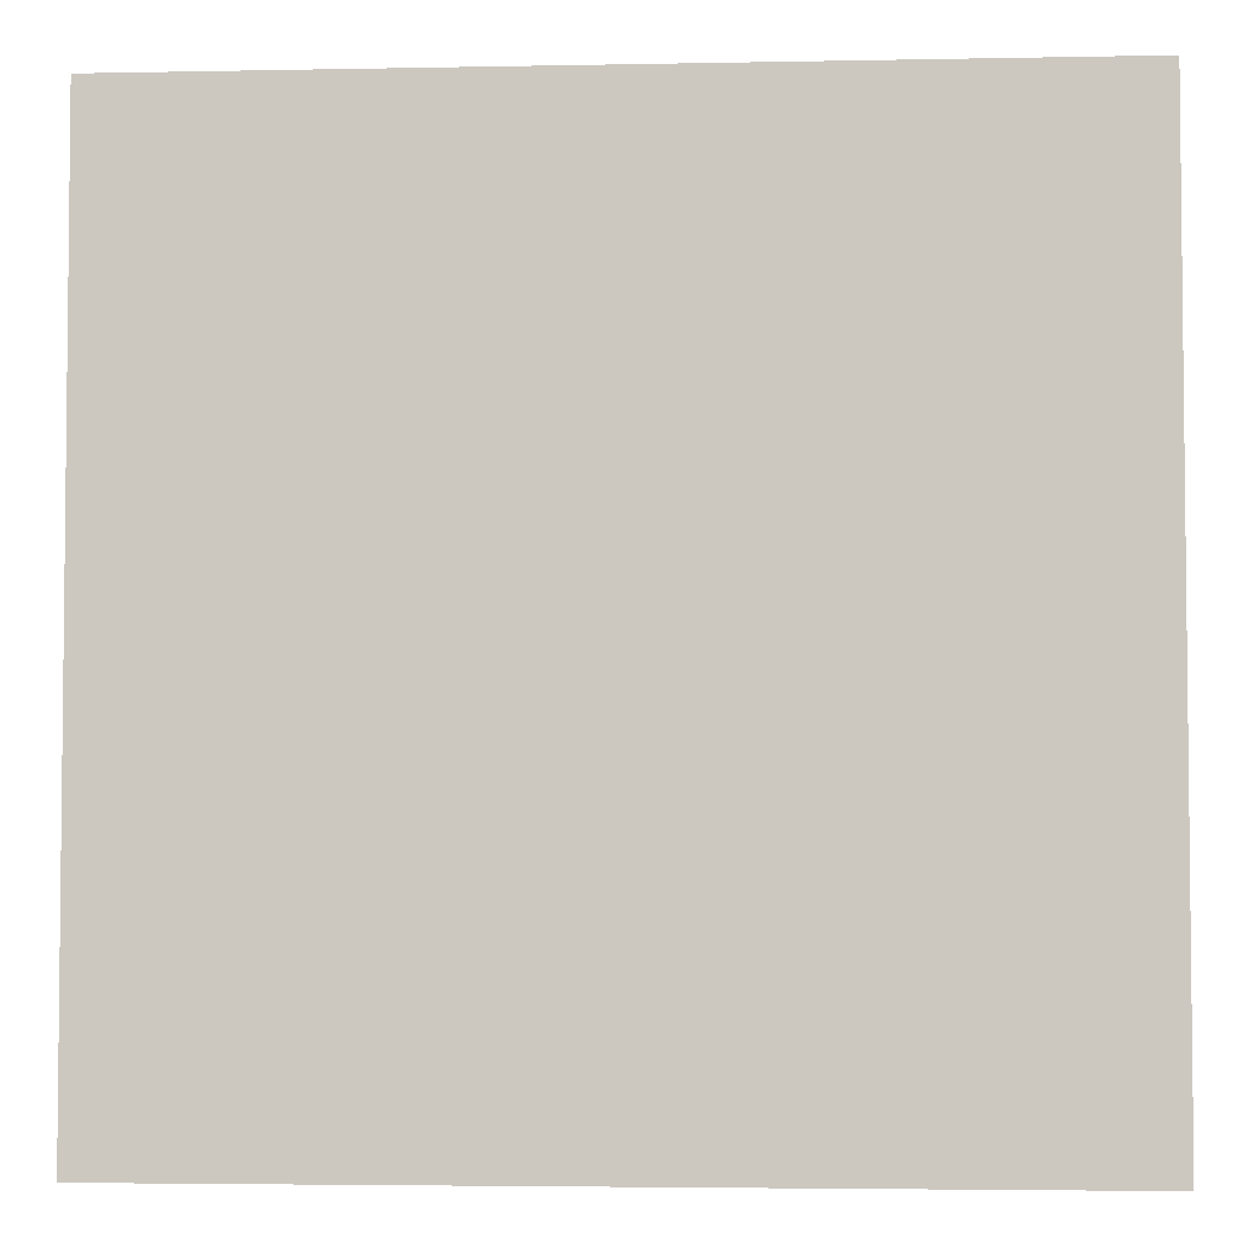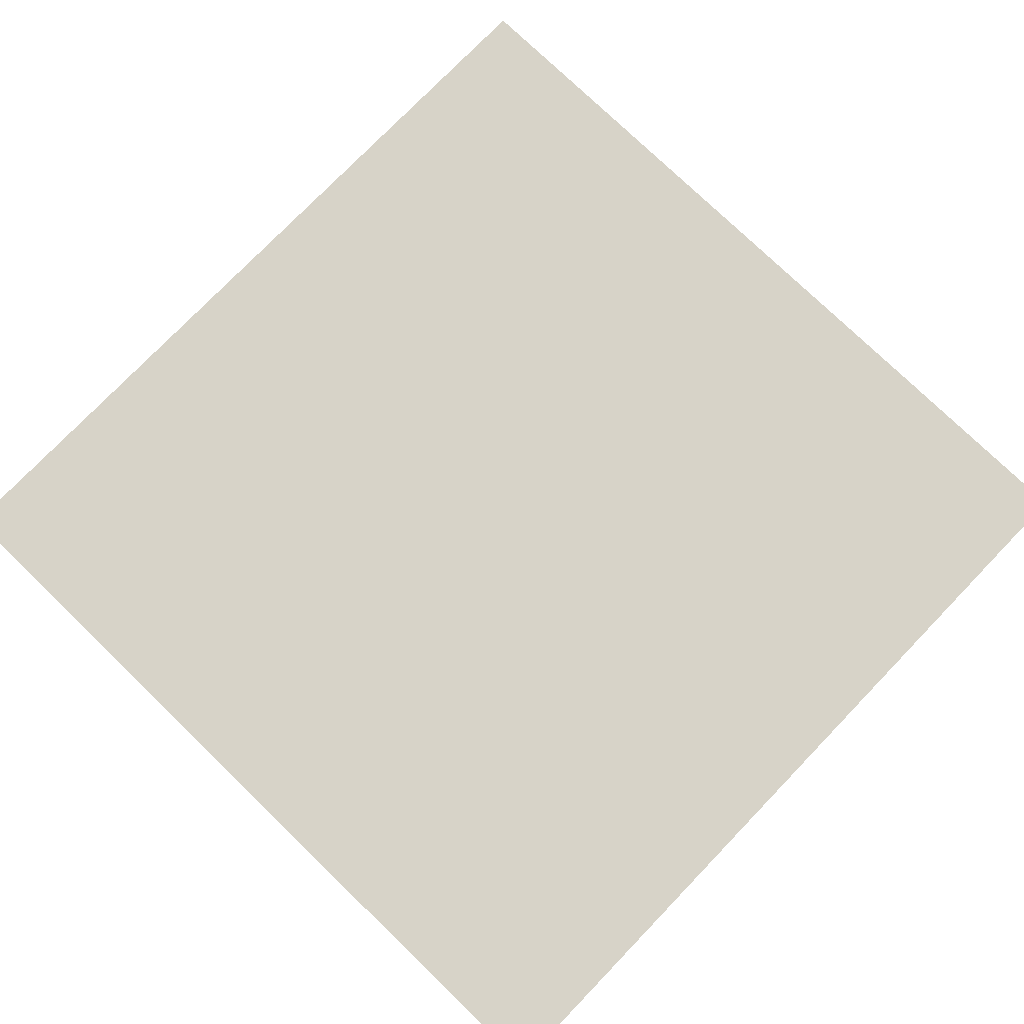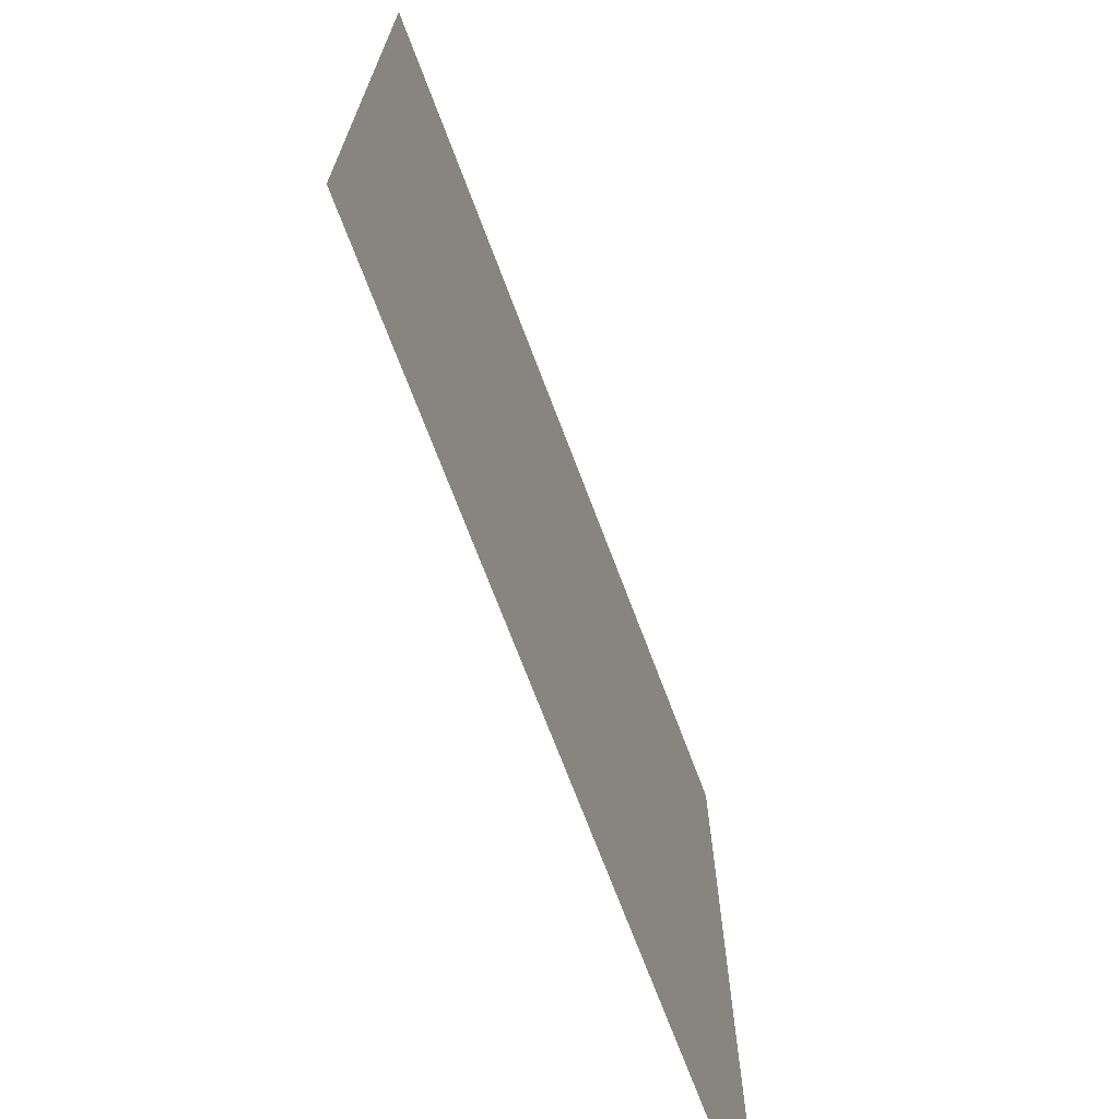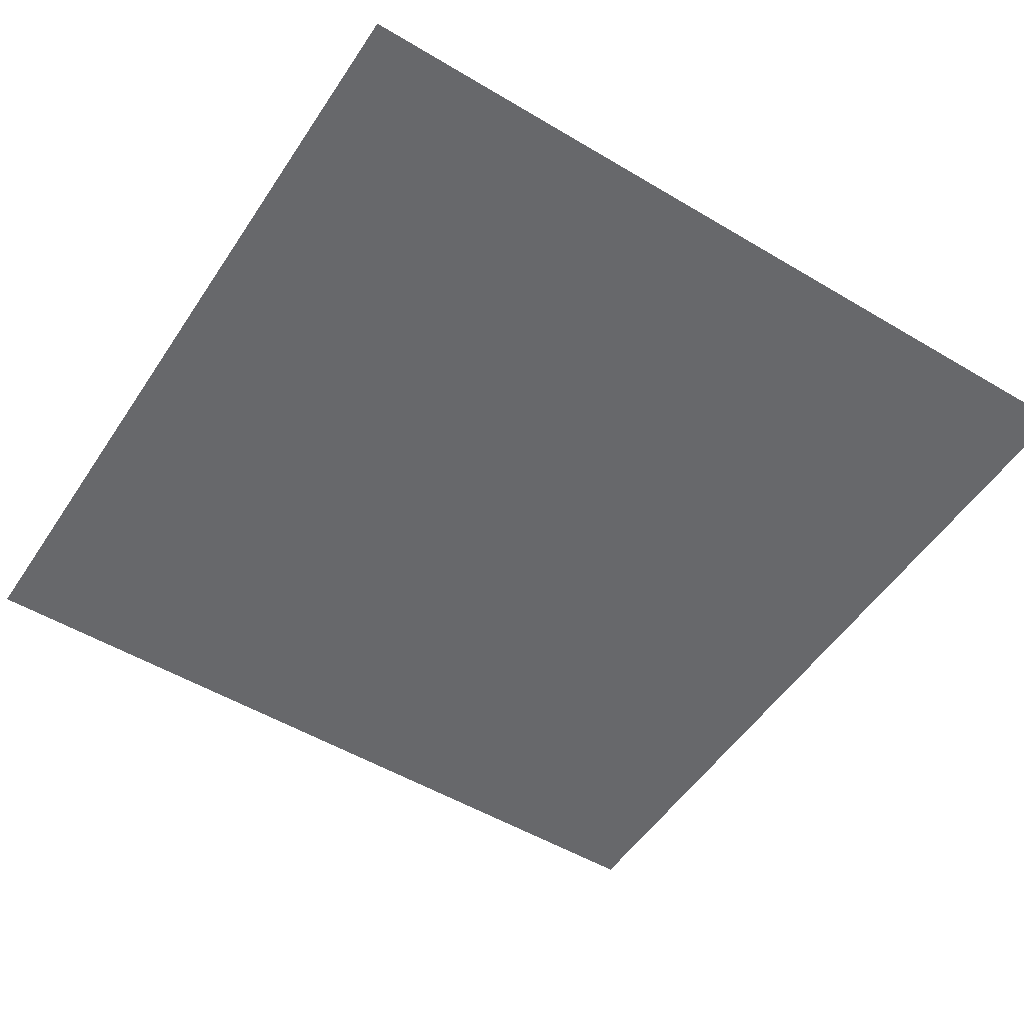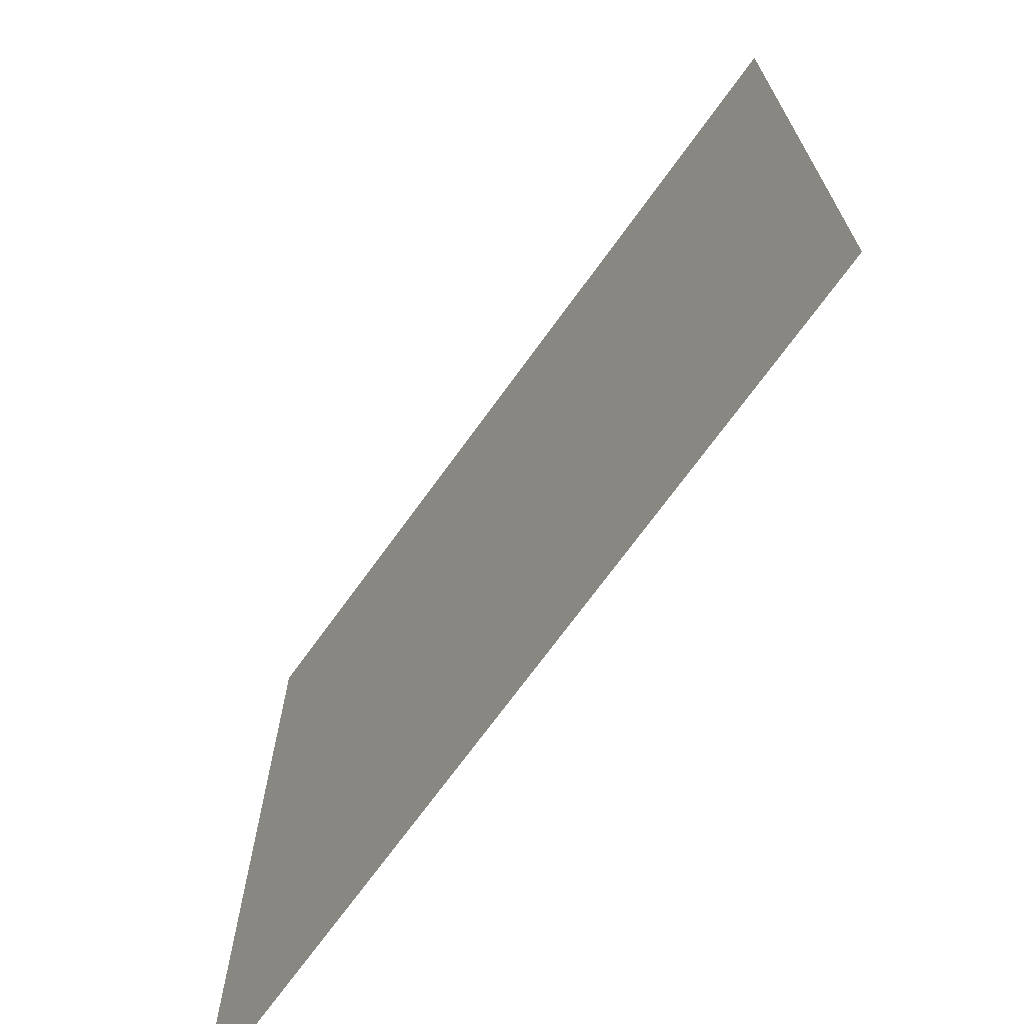
<metadata>
{"format":"obj","ext":"obj","renderer":"f3d","projection":"perspective","resolution":1024,"background":"white","views":[{"elev":-4.0,"azim":-176.2,"up":"+Z"},{"elev":76.9,"azim":134.0,"up":"+Y"},{"elev":-71.5,"azim":-69.3,"up":"+Z"},{"elev":-52.3,"azim":147.3,"up":"+Y"},{"elev":-70.7,"azim":-125.8,"up":"+Z"}]}
</metadata>
<code>
o ceiling
v -8 23 11
v -8 23 12
v -12 23 12
v -7 23 12
v -7 23 11
v -2 23 12
v -5 23 11
v -2 23 11
v -1 23 12
v -1 23 11
v 0 23 12
v 0 23 11
v 4 23 12
v 1 23 11
v 4 23 11
v 5 23 12
v 5 23 11
v 7 23 12
v 7 23 11
v 8 23 12
v 8 23 11
v 12 23 12
v -11 23 10
v -8 23 10
v -5 23 10
v -4 23 10
v -3 23 10
v 0 23 10
v 1 23 10
v 2 23 10
v 3 23 10
v 7 23 10
v 10 23 10
v 12 23 10
v -12 23 9
v -11 23 9
v -8 23 9
v -7 23 9
v -6 23 9
v -4 23 9
v -3 23 9
v 0 23 9
v 1 23 9
v 2 23 9
v 3 23 9
v 4 23 9
v 7 23 9
v 8 23 9
v 10 23 9
v 12 23 9
v -12 23 8
v -11 23 8
v -10 23 8
v -9 23 8
v -7 23 8
v -6 23 8
v 0 23 8
v 1 23 8
v 7 23 8
v 8 23 8
v -10 23 7
v -9 23 7
v -7 23 7
v -6 23 7
v -4 23 7
v -3 23 7
v -2 23 7
v -1 23 7
v 3 23 7
v 4 23 7
v 7 23 7
v 10 23 7
v 11 23 7
v 12 23 7
v -9 23 6
v -8 23 6
v -7 23 6
v -6 23 6
v -4 23 6
v -3 23 6
v -2 23 6
v -1 23 6
v 1 23 6
v 2 23 6
v 3 23 6
v 4 23 6
v 6 23 6
v 7 23 6
v 11 23 6
v 12 23 6
v -12 23 5
v -11 23 5
v -9 23 5
v -8 23 5
v -5 23 5
v -3 23 5
v -2 23 5
v -1 23 5
v 1 23 5
v 2 23 5
v 4 23 5
v 5 23 5
v 8 23 5
v 9 23 5
v -12 23 4
v -11 23 4
v -2 23 4
v -1 23 4
v 2 23 4
v 3 23 4
v 4 23 4
v 5 23 4
v 6 23 4
v 7 23 4
v 8 23 4
v 9 23 4
v 10 23 4
v 11 23 4
v -9 23 3
v -8 23 3
v -5 23 3
v -4 23 3
v 2 23 3
v 3 23 3
v 4 23 3
v 7 23 3
v -12 23 2
v -10 23 2
v -9 23 2
v -8 23 2
v -7 23 2
v -6 23 2
v -5 23 2
v -4 23 2
v -1 23 2
v 0 23 2
v 1 23 2
v 6 23 2
v 7 23 2
v 8 23 2
v 10 23 2
v 11 23 2
v -12 23 1
v -11 23 1
v -10 23 1
v -9 23 1
v -4 23 1
v -3 23 1
v -2 23 1
v -1 23 1
v 0 23 1
v 1 23 1
v 3 23 1
v 4 23 1
v 5 23 1
v 6 23 1
v 7 23 1
v 8 23 1
v 10 23 1
v 12 23 1
v -7 23 4e-06
v -6 23 4e-06
v -5 23 4e-06
v -4 23 4e-06
v -2 23 4e-06
v -1 23 4e-06
v 1 23 4e-06
v 3 23 4e-06
v 5 23 4e-06
v 6 23 4e-06
v 10 23 4e-06
v 11 23 4e-06
v 12 23 4e-06
v -12 23 -1
v -11 23 -1
v -9 23 -1
v -8 23 -1
v -6 23 -1
v -5 23 -1
v -4 23 -1
v -3 23 -1
v -2 23 -1
v -1 23 -1
v 0 23 -1
v 1 23 -1
v 4 23 -1
v 5 23 -1
v 8 23 -1
v 9 23 -1
v 10 23 -1
v 11 23 -1
v -12 23 -2
v -11 23 -2
v -9 23 -2
v -8 23 -2
v -6 23 -2
v -5 23 -2
v -4 23 -2
v 0 23 -2
v 1 23 -2
v 6 23 -2
v 7 23 -2
v -10 23 -3
v -9 23 -3
v -5 23 -3
v -4 23 -3
v 1 23 -3
v 2 23 -3
v 4 23 -3
v 5 23 -3
v 6 23 -3
v 7 23 -3
v 8 23 -3
v 9 23 -3
v 10 23 -3
v 11 23 -3
v 12 23 -3
v -12 23 -4
v -11 23 -4
v -10 23 -4
v -9 23 -4
v -8 23 -4
v -6 23 -4
v -5 23 -4
v -4 23 -4
v -3 23 -4
v -2 23 -4
v 1 23 -4
v 2 23 -4
v 5 23 -4
v 6 23 -4
v 9 23 -4
v 10 23 -4
v 11 23 -4
v 12 23 -4
v -9 23 -5
v -8 23 -5
v -6 23 -5
v -5 23 -5
v -4 23 -5
v 1 23 -5
v 2 23 -5
v 10 23 -5
v 11 23 -5
v -12 23 -6
v -11 23 -6
v -3 23 -6
v -2 23 -6
v 0 23 -6
v 1 23 -6
v 2 23 -6
v 5 23 -6
v 6 23 -6
v 7 23 -6
v 10 23 -6
v 11 23 -6
v -9 23 -7
v -8 23 -7
v -7 23 -7
v -5 23 -7
v -3 23 -7
v -2 23 -7
v 0 23 -7
v 1 23 -7
v 2 23 -7
v 3 23 -7
v 5 23 -7
v 7 23 -7
v 10 23 -7
v -9 23 -8
v -8 23 -8
v -7 23 -8
v -5 23 -8
v -4 23 -8
v -3 23 -8
v 3 23 -8
v 5 23 -8
v -11 23 -9
v -10 23 -9
v -4 23 -9
v -3 23 -9
v -2 23 -9
v -1 23 -9
v 0 23 -9
v 1 23 -9
v 4 23 -9
v 5 23 -9
v 7 23 -9
v 8 23 -9
v 10 23 -9
v 11 23 -9
v -11 23 -10
v -10 23 -10
v -6 23 -10
v -4 23 -10
v -3 23 -10
v -2 23 -10
v 0 23 -10
v 1 23 -10
v 3 23 -10
v 4 23 -10
v 5 23 -10
v 6 23 -10
v 7 23 -10
v 8 23 -10
v 9 23 -10
v -11 23 -11
v -10 23 -11
v -8 23 -11
v -7 23 -11
v -6 23 -11
v -5 23 -11
v -3 23 -11
v -1 23 -11
v 0 23 -11
v 1 23 -11
v 6 23 -11
v 7 23 -11
v 8 23 -11
v 9 23 -11
v 10 23 -11
v 11 23 -11
v -12 23 -12
v -11 23 -12
v -10 23 -12
v -8 23 -12
v -7 23 -12
v -5 23 -12
v -4 23 -12
v 0 23 -12
v 1 23 -12
v 3 23 -12
v 4 23 -12
v 6 23 -12
v 9 23 -12
v 10 23 -12
v 11 23 -12
v 12 23 -12
f 1 2 3
f 1 4 2
f 5 6 4
f 5 4 1
f 7 6 5
f 8 9 6
f 8 6 7
f 10 11 9
f 10 9 8
f 12 13 11
f 12 11 10
f 14 13 12
f 15 16 13
f 15 13 14
f 17 18 16
f 17 16 15
f 19 20 18
f 19 18 17
f 21 22 20
f 21 20 19
f 23 1 3
f 23 7 5
f 23 5 1
f 24 7 23
f 25 8 7
f 25 7 24
f 25 10 8
f 25 12 10
f 26 12 25
f 27 12 26
f 28 14 12
f 28 12 27
f 29 19 17
f 29 14 28
f 29 17 15
f 29 21 19
f 29 15 14
f 30 21 29
f 31 21 30
f 32 21 31
f 33 22 21
f 33 21 32
f 34 22 33
f 35 23 3
f 36 24 23
f 36 23 35
f 37 26 25
f 37 24 36
f 37 25 24
f 38 26 37
f 39 26 38
f 40 27 26
f 40 26 39
f 41 28 27
f 41 27 40
f 41 29 28
f 41 30 29
f 42 30 41
f 43 30 42
f 44 31 30
f 44 30 43
f 45 32 31
f 45 31 44
f 46 32 45
f 47 33 32
f 47 32 46
f 48 33 47
f 49 34 33
f 49 33 48
f 50 34 49
f 51 36 35
f 52 38 37
f 52 36 51
f 52 37 36
f 53 38 52
f 54 38 53
f 55 39 38
f 55 38 54
f 56 40 39
f 56 39 55
f 56 41 40
f 56 42 41
f 57 43 42
f 57 42 56
f 58 44 43
f 58 43 57
f 58 45 44
f 59 48 47
f 59 47 46
f 60 49 48
f 60 48 59
f 61 54 53
f 61 53 52
f 61 52 51
f 62 55 54
f 62 54 61
f 62 57 56
f 62 56 55
f 62 58 57
f 63 58 62
f 64 58 63
f 65 58 64
f 66 58 65
f 67 58 66
f 68 58 67
f 69 45 58
f 69 58 68
f 69 46 45
f 70 59 46
f 70 46 69
f 71 60 59
f 71 59 70
f 72 49 60
f 72 60 71
f 72 50 49
f 73 50 72
f 74 50 73
f 75 62 61
f 75 63 62
f 76 63 75
f 77 64 63
f 77 63 76
f 78 65 64
f 78 64 77
f 79 66 65
f 79 65 78
f 80 67 66
f 80 66 79
f 81 68 67
f 81 67 80
f 82 69 68
f 82 68 81
f 83 69 82
f 84 69 83
f 85 70 69
f 85 69 84
f 86 71 70
f 86 70 85
f 86 72 71
f 86 73 72
f 87 73 86
f 88 73 87
f 89 74 73
f 89 73 88
f 90 74 89
f 91 61 51
f 91 75 61
f 92 75 91
f 93 76 75
f 93 75 92
f 94 81 80
f 94 76 93
f 94 80 79
f 94 78 77
f 94 79 78
f 94 77 76
f 94 83 82
f 94 82 81
f 95 83 94
f 96 83 95
f 97 83 96
f 98 83 97
f 99 84 83
f 99 83 98
f 100 85 84
f 100 84 99
f 100 87 86
f 100 86 85
f 101 87 100
f 102 87 101
f 103 89 88
f 103 90 89
f 104 90 103
f 105 92 91
f 106 93 92
f 106 92 105
f 106 94 93
f 106 95 94
f 107 98 97
f 107 97 96
f 108 99 98
f 108 98 107
f 108 100 99
f 108 101 100
f 109 101 108
f 110 101 109
f 111 102 101
f 111 101 110
f 112 87 102
f 112 102 111
f 113 88 87
f 113 87 112
f 114 103 88
f 114 88 113
f 115 104 103
f 115 103 114
f 116 90 104
f 116 104 115
f 117 90 116
f 118 90 117
f 119 95 106
f 119 106 105
f 120 95 119
f 121 96 95
f 121 95 120
f 122 96 121
f 123 110 109
f 123 108 107
f 123 109 108
f 124 111 110
f 124 110 123
f 124 112 111
f 124 115 114
f 124 117 116
f 124 116 115
f 124 114 113
f 124 113 112
f 125 117 124
f 126 117 125
f 127 119 105
f 128 119 127
f 129 120 119
f 129 119 128
f 130 121 120
f 130 120 129
f 131 121 130
f 132 121 131
f 133 122 121
f 133 121 132
f 134 96 122
f 134 122 133
f 135 123 107
f 135 124 123
f 135 125 124
f 136 125 135
f 137 125 136
f 138 126 125
f 139 117 126
f 139 126 138
f 140 117 139
f 141 118 117
f 141 117 140
f 142 90 118
f 142 118 141
f 143 128 127
f 144 128 143
f 145 129 128
f 145 128 144
f 145 131 130
f 145 130 129
f 146 131 145
f 147 96 134
f 147 133 132
f 147 134 133
f 148 107 96
f 148 96 147
f 148 135 107
f 149 135 148
f 150 136 135
f 150 135 149
f 151 137 136
f 151 136 150
f 152 125 137
f 152 137 151
f 153 125 152
f 154 138 125
f 154 125 153
f 155 138 154
f 156 139 138
f 156 138 155
f 157 140 139
f 157 139 156
f 158 141 140
f 158 140 157
f 158 142 141
f 159 142 158
f 160 90 142
f 160 142 159
f 161 131 146
f 161 132 131
f 162 147 132
f 162 132 161
f 162 149 148
f 162 148 147
f 163 149 162
f 164 149 163
f 165 150 149
f 165 149 164
f 166 151 150
f 166 150 165
f 166 152 151
f 167 153 152
f 167 152 166
f 168 154 153
f 168 153 167
f 168 155 154
f 169 156 155
f 169 155 168
f 170 157 156
f 170 156 169
f 170 159 158
f 170 158 157
f 171 160 159
f 171 159 170
f 172 160 171
f 173 160 172
f 174 144 143
f 175 146 145
f 175 144 174
f 175 145 144
f 176 161 146
f 176 146 175
f 176 163 162
f 176 162 161
f 177 163 176
f 178 163 177
f 179 164 163
f 179 163 178
f 180 166 165
f 180 164 179
f 180 165 164
f 181 166 180
f 182 166 181
f 183 167 166
f 183 166 182
f 184 167 183
f 185 169 168
f 185 167 184
f 185 168 167
f 185 170 169
f 185 171 170
f 186 171 185
f 187 171 186
f 188 171 187
f 189 171 188
f 190 172 171
f 190 171 189
f 191 173 172
f 191 172 190
f 192 175 174
f 193 176 175
f 193 175 192
f 194 177 176
f 194 176 193
f 195 178 177
f 195 177 194
f 196 179 178
f 196 178 195
f 197 181 180
f 197 179 196
f 197 180 179
f 198 181 197
f 199 184 183
f 199 183 182
f 199 185 184
f 200 186 185
f 200 185 199
f 201 188 187
f 202 188 201
f 203 195 194
f 203 196 195
f 203 193 192
f 203 194 193
f 203 197 196
f 204 197 203
f 205 198 197
f 205 197 204
f 206 181 198
f 206 198 205
f 207 200 199
f 207 186 200
f 208 186 207
f 209 187 186
f 209 186 208
f 210 201 187
f 210 187 209
f 211 202 201
f 211 201 210
f 212 188 202
f 212 202 211
f 213 189 188
f 213 188 212
f 214 190 189
f 214 189 213
f 214 191 190
f 215 191 214
f 216 173 191
f 216 191 215
f 217 173 216
f 218 203 192
f 219 203 218
f 220 204 203
f 220 203 219
f 221 205 204
f 221 204 220
f 221 206 205
f 222 206 221
f 223 206 222
f 224 206 223
f 225 181 206
f 225 206 224
f 226 182 181
f 226 181 225
f 227 207 199
f 227 182 226
f 227 199 182
f 228 208 207
f 228 207 227
f 229 211 210
f 229 208 228
f 229 212 211
f 229 210 209
f 229 213 212
f 229 209 208
f 229 214 213
f 230 214 229
f 231 214 230
f 232 215 214
f 232 214 231
f 233 216 215
f 233 215 232
f 234 217 216
f 234 216 233
f 235 217 234
f 236 220 219
f 236 222 221
f 236 221 220
f 237 223 222
f 237 222 236
f 238 224 223
f 238 223 237
f 239 225 224
f 239 224 238
f 240 228 227
f 240 225 239
f 240 226 225
f 240 227 226
f 241 229 228
f 241 228 240
f 242 230 229
f 242 229 241
f 243 235 234
f 243 234 233
f 243 233 232
f 243 232 231
f 244 235 243
f 245 219 218
f 246 239 238
f 246 219 245
f 246 242 241
f 246 240 239
f 246 238 237
f 246 236 219
f 246 241 240
f 246 237 236
f 247 242 246
f 248 242 247
f 249 242 248
f 250 242 249
f 251 230 242
f 251 242 250
f 252 231 230
f 252 230 251
f 253 243 231
f 253 231 252
f 254 243 253
f 255 244 243
f 255 243 254
f 256 235 244
f 256 244 255
f 257 246 245
f 257 247 246
f 258 247 257
f 259 247 258
f 260 247 259
f 261 248 247
f 261 247 260
f 262 249 248
f 262 248 261
f 263 250 249
f 263 249 262
f 264 251 250
f 264 250 263
f 265 254 253
f 265 251 264
f 265 252 251
f 265 253 252
f 266 254 265
f 267 254 266
f 268 255 254
f 268 254 267
f 269 256 255
f 269 255 268
f 270 258 257
f 270 257 245
f 271 259 258
f 271 258 270
f 272 260 259
f 272 259 271
f 273 263 262
f 273 260 272
f 273 262 261
f 273 266 265
f 273 265 264
f 273 264 263
f 273 261 260
f 274 266 273
f 275 266 274
f 276 267 266
f 276 266 275
f 277 269 268
f 277 267 276
f 277 268 267
f 278 272 271
f 278 270 245
f 278 274 273
f 278 273 272
f 278 271 270
f 279 274 278
f 280 275 274
f 280 274 279
f 281 276 275
f 281 275 280
f 281 277 276
f 282 277 281
f 283 277 282
f 284 277 283
f 285 277 284
f 286 277 285
f 287 269 277
f 287 277 286
f 288 269 287
f 289 269 288
f 290 256 269
f 290 269 289
f 291 235 256
f 291 256 290
f 292 279 278
f 292 278 245
f 293 280 279
f 293 279 292
f 293 281 280
f 293 282 281
f 294 282 293
f 295 282 294
f 296 282 295
f 297 283 282
f 297 282 296
f 298 284 283
f 298 285 284
f 299 286 285
f 299 285 298
f 300 286 299
f 301 287 286
f 301 286 300
f 302 288 287
f 302 287 301
f 303 288 302
f 304 289 288
f 304 288 303
f 305 290 289
f 305 289 304
f 306 290 305
f 307 292 245
f 307 293 292
f 307 294 293
f 308 294 307
f 309 294 308
f 310 294 309
f 311 295 294
f 311 294 310
f 312 295 311
f 313 296 295
f 313 297 296
f 314 298 283
f 314 297 313
f 314 300 299
f 314 283 297
f 314 299 298
f 315 300 314
f 316 300 315
f 317 303 302
f 317 304 303
f 317 302 301
f 318 305 304
f 318 304 317
f 319 306 305
f 319 305 318
f 320 290 306
f 320 306 319
f 321 291 290
f 321 290 320
f 322 235 291
f 322 291 321
f 323 307 245
f 324 308 307
f 324 307 323
f 325 309 308
f 325 308 324
f 326 310 309
f 326 309 325
f 327 311 310
f 327 310 326
f 327 312 311
f 328 295 312
f 328 312 327
f 329 313 295
f 329 295 328
f 329 315 314
f 329 314 313
f 330 316 315
f 330 315 329
f 331 300 316
f 331 316 330
f 332 301 300
f 332 300 331
f 333 317 301
f 333 301 332
f 334 319 318
f 334 317 333
f 334 320 319
f 334 318 317
f 335 321 320
f 335 320 334
f 336 322 321
f 336 321 335
f 337 235 322
f 337 322 336
f 338 235 337

</code>
